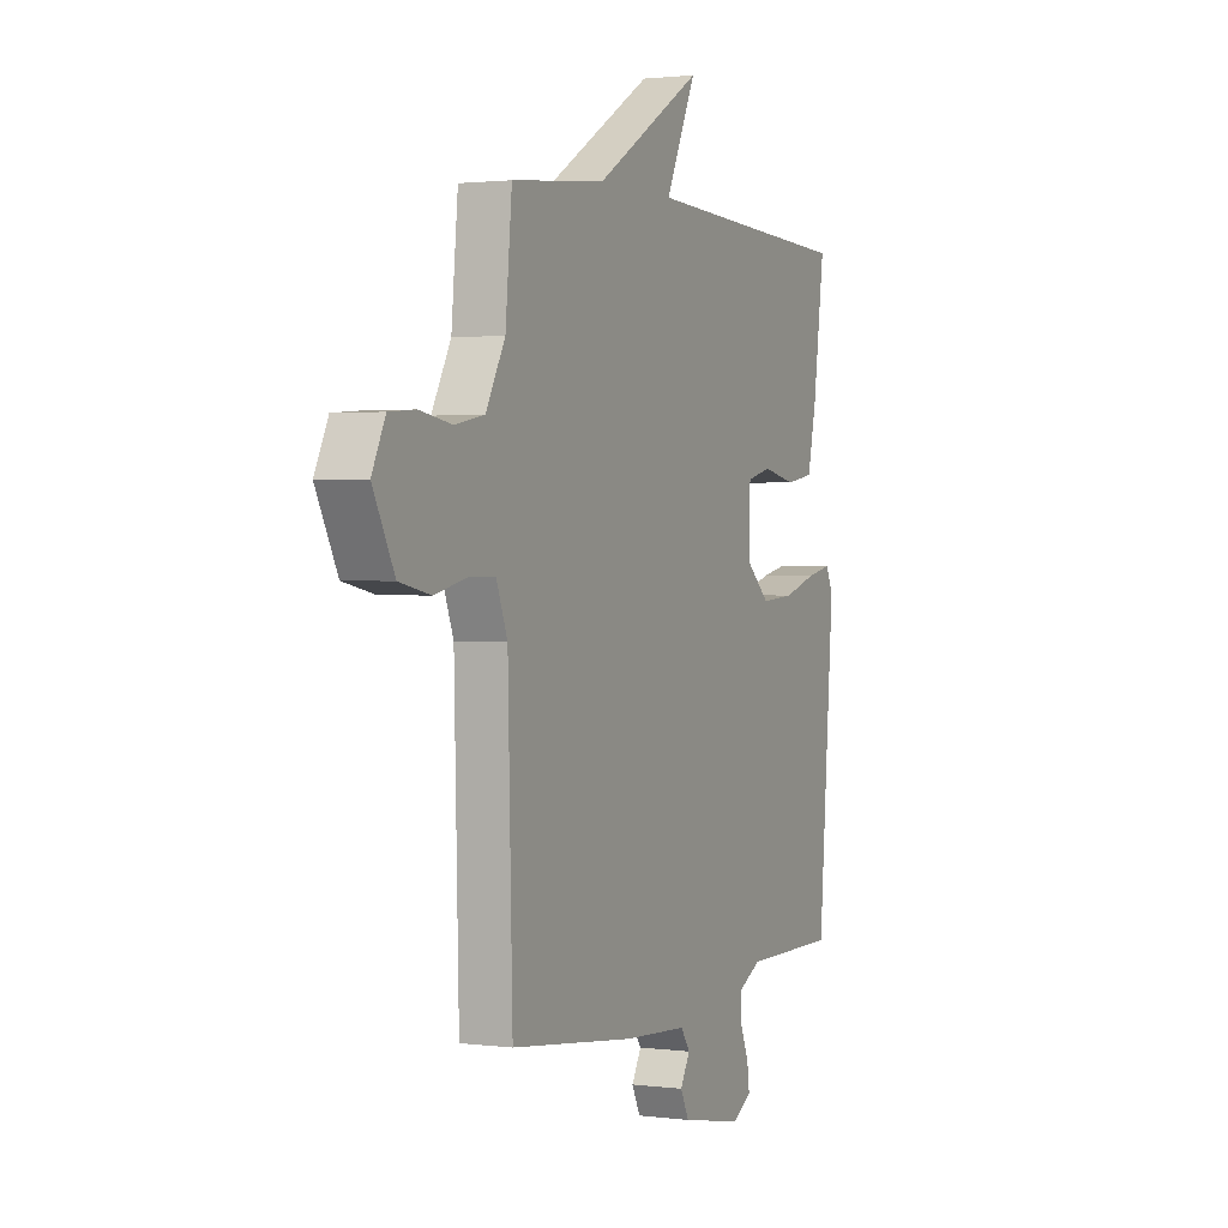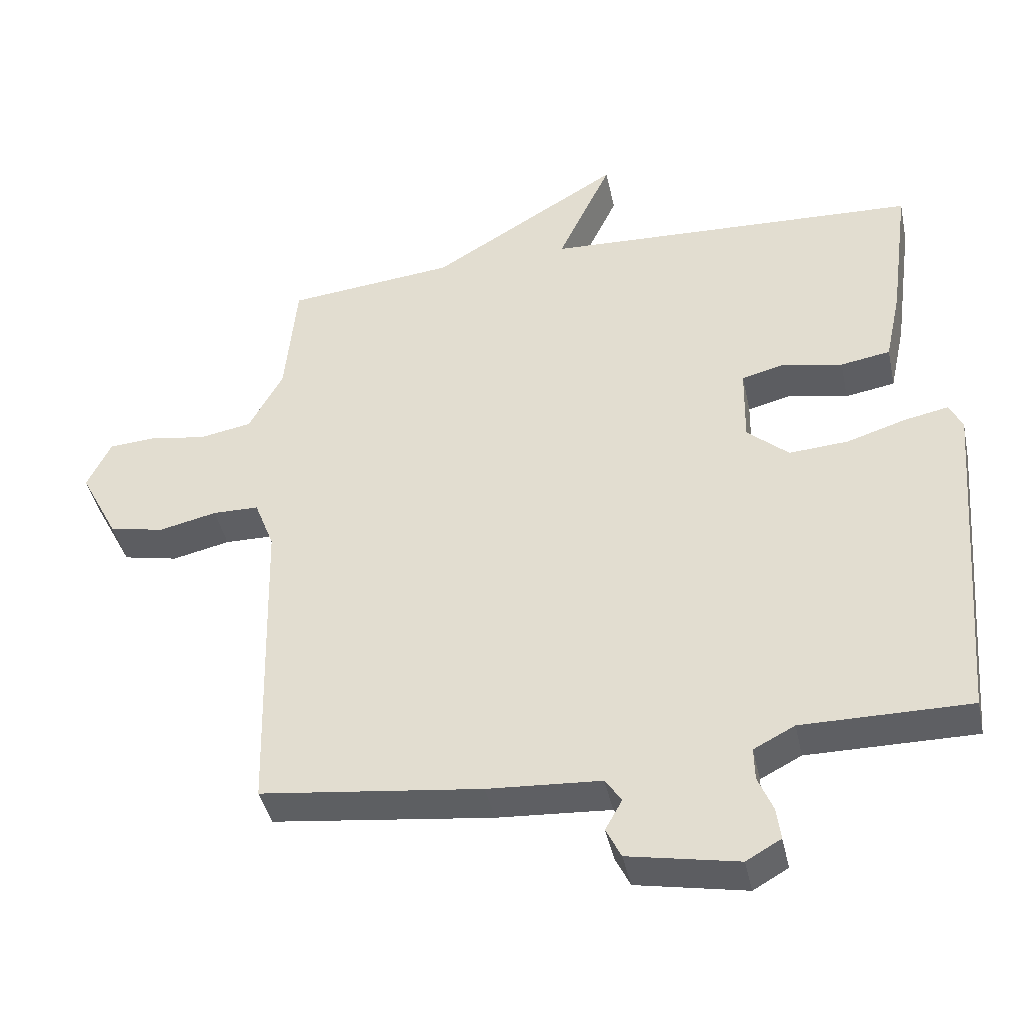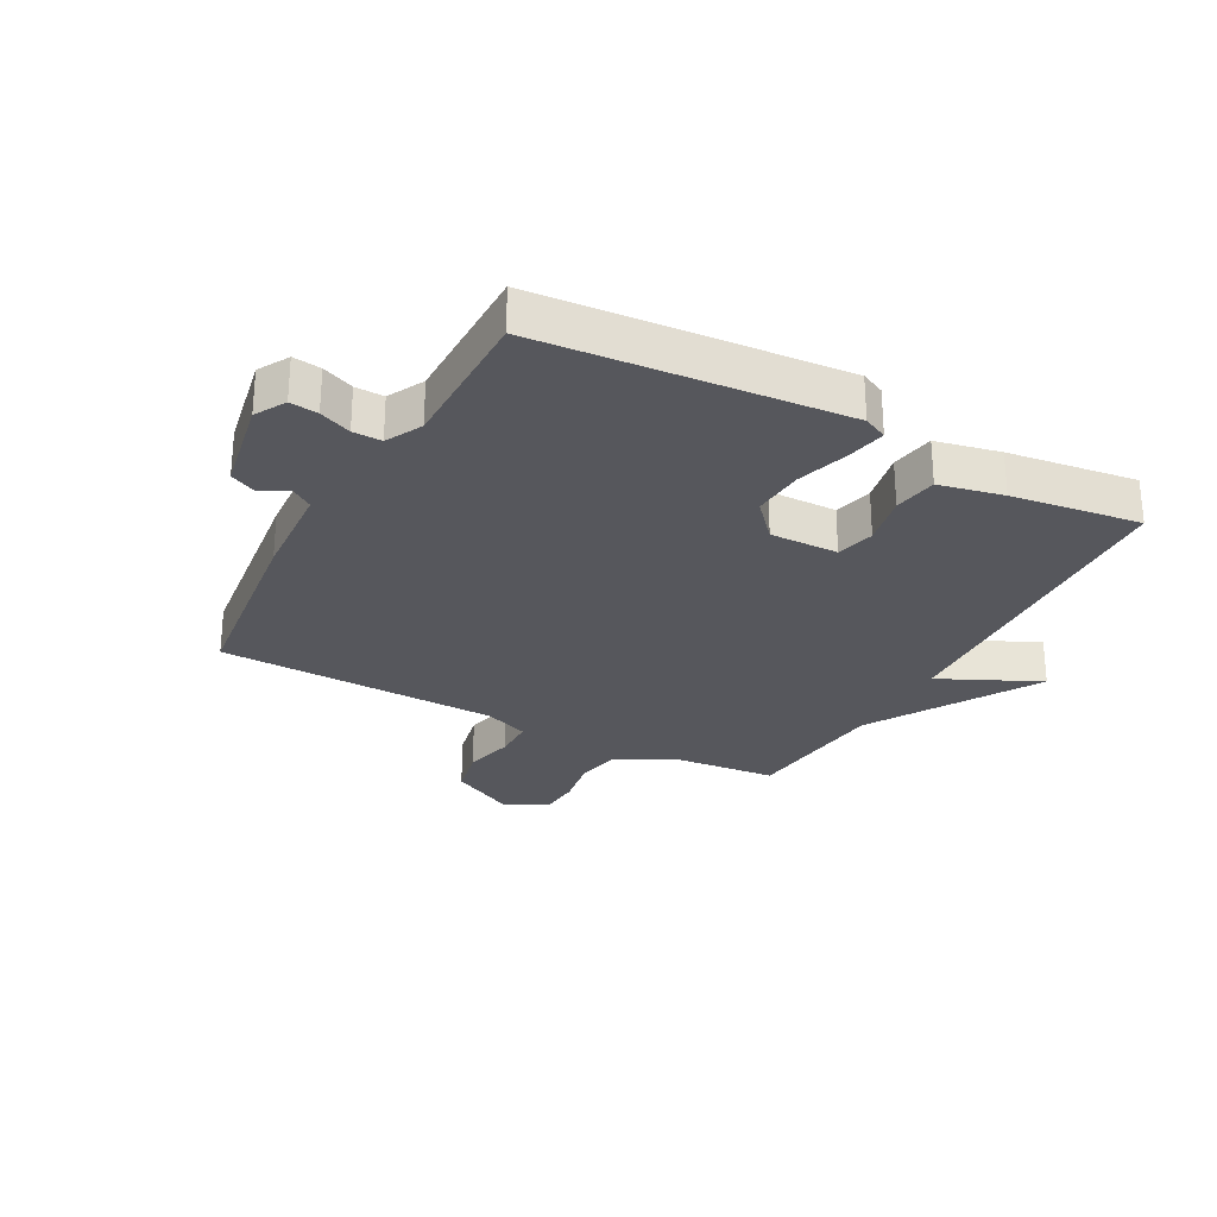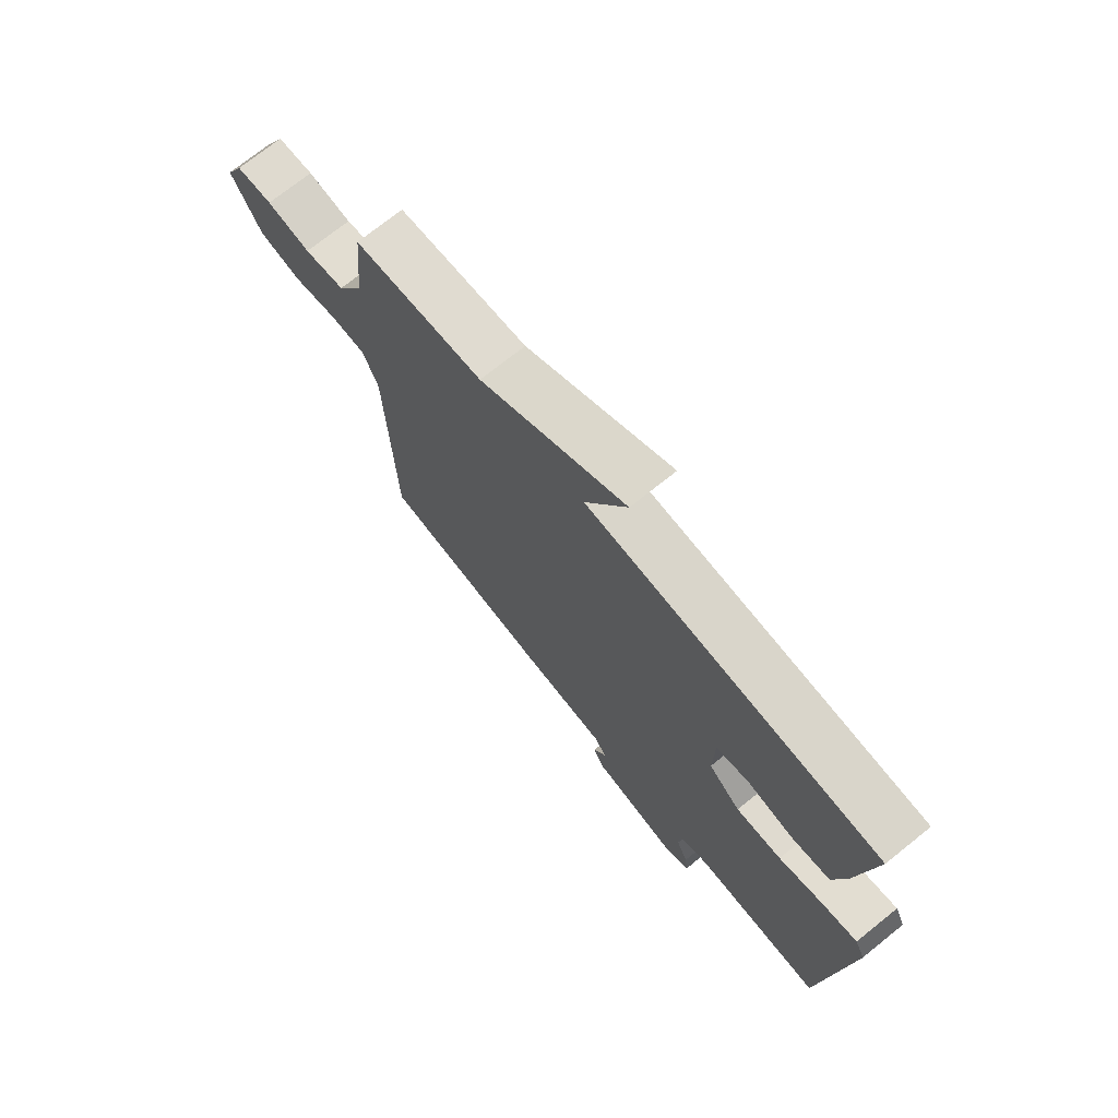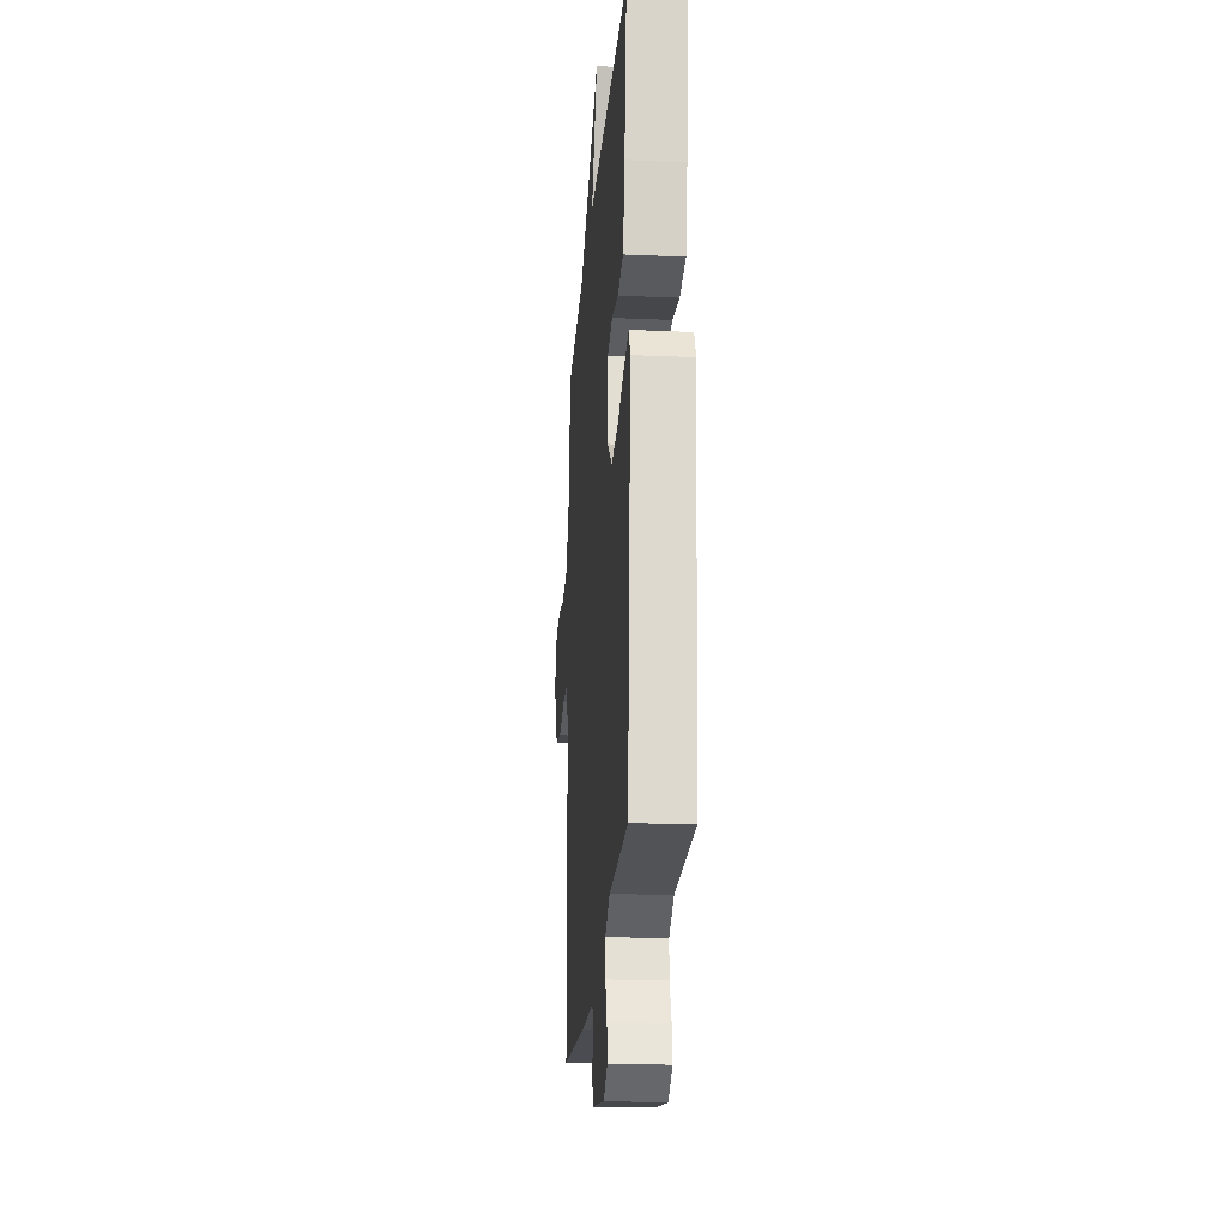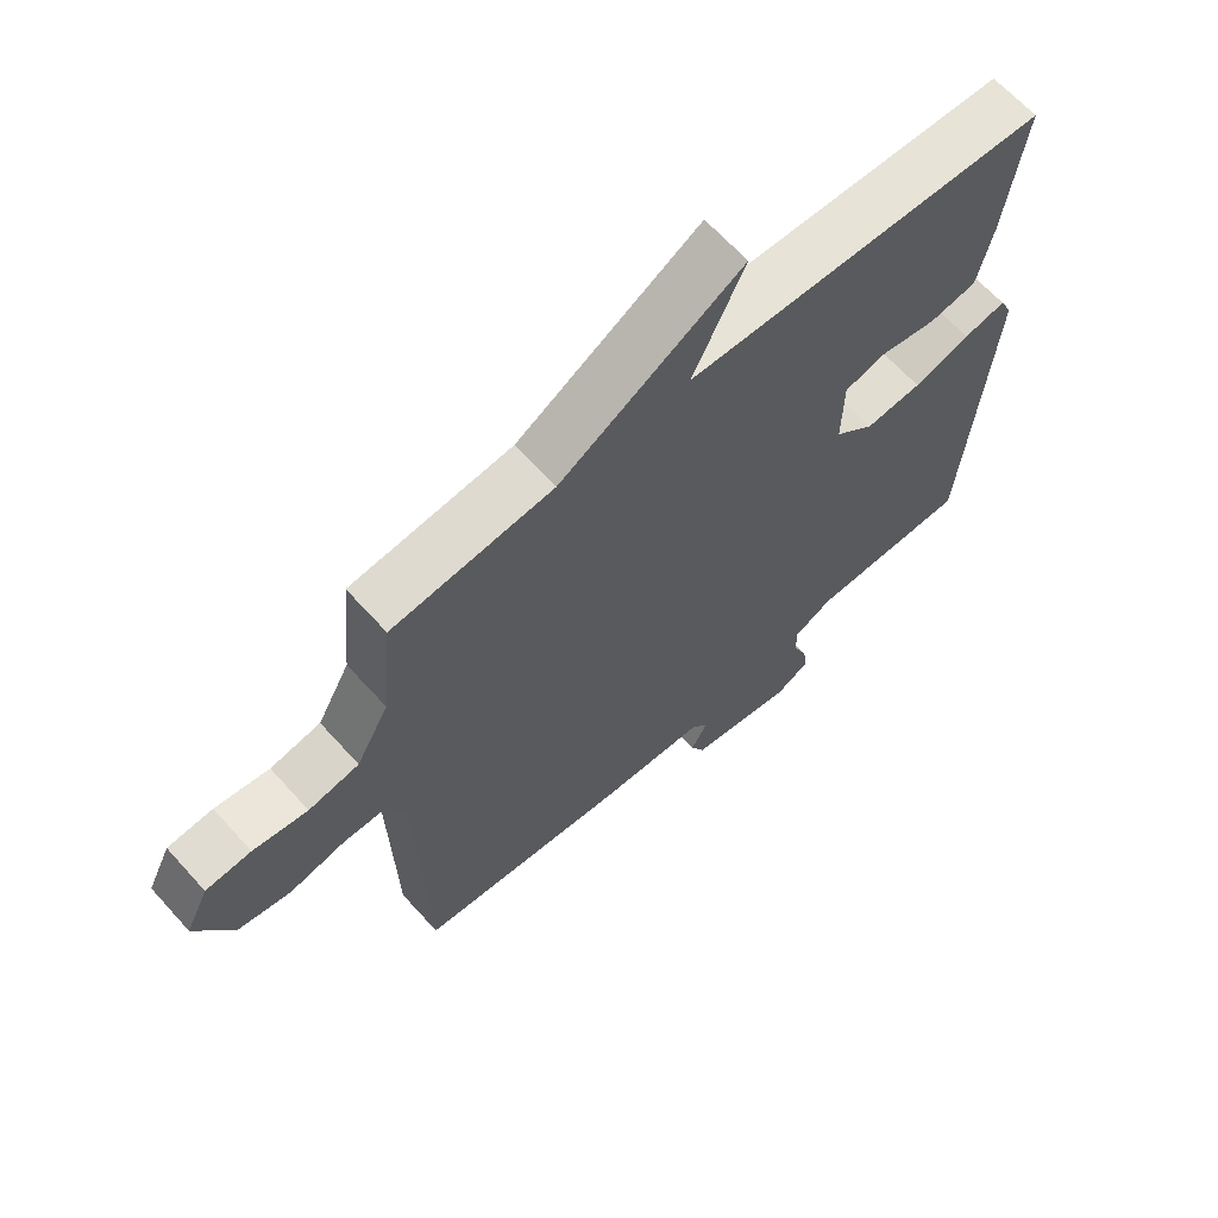
<metadata>
{"format":"obj","ext":"obj","renderer":"f3d","projection":"perspective","resolution":1024,"background":"white","views":[{"elev":1.6,"azim":114.8,"up":"+Z"},{"elev":-41.8,"azim":-168.0,"up":"+Z"},{"elev":-27.6,"azim":-118.4,"up":"+Y"},{"elev":72.9,"azim":-128.8,"up":"+Z"},{"elev":-22.3,"azim":-94.4,"up":"+Z"},{"elev":65.1,"azim":138.0,"up":"+Z"}]}
</metadata>
<code>
v -0.5 0.07 0.5
v 0.054 0.07 0.525
v -0.025 0.07 0.692
v 0.254 0.07 0.525
v 0.5 0.07 0.5
v 0.517 0.07 0.321
v 0.567 0.07 0.229
v 0.644 0.07 0.215
v 0.727 0.07 0.229
v 0.796 0.07 0.224
v 0.831 0.07 0.152
v 0.775 0.07 0.044
v 0.694 0.07 0.027
v 0.609 0.07 0.046
v 0.541 0.07 0.045
v 0.512 0.07 -0.03
v 0.5 0.07 -0.5
v 0.176 0.07 -0.54
v 0.01 0.07 -0.551
v -0.014 0.07 -0.586
v 0.011 0.07 -0.631
v -0.011 0.07 -0.676
v -0.172 0.07 -0.707
v -0.223 0.07 -0.678
v -0.217 0.07 -0.631
v -0.195 0.07 -0.578
v -0.194 0.07 -0.53
v -0.254 0.07 -0.499
v -0.5 0.07 -0.5
v -0.541 0.07 0.006
v -0.522 0.07 0.046
v -0.457 0.07 0.033
v -0.37 0.07 0.006
v -0.283 0.07 0
v -0.222 0.07 0.054
v -0.224 0.07 0.168
v -0.288 0.07 0.184
v -0.375 0.07 0.166
v -0.448 0.07 0.178
v -0.471 0.07 0.285
v -0.5 0 0.5
v 0.054 0 0.525
v -0.025 0 0.692
v 0.254 0 0.525
v 0.5 0 0.5
v 0.517 0 0.321
v 0.567 0 0.229
v 0.644 0 0.215
v 0.727 0 0.229
v 0.796 0 0.224
v 0.831 0 0.152
v 0.775 0 0.044
v 0.694 0 0.027
v 0.609 0 0.046
v 0.541 0 0.045
v 0.512 0 -0.03
v 0.5 0 -0.5
v 0.176 0 -0.54
v 0.01 0 -0.551
v -0.014 0 -0.586
v 0.011 0 -0.631
v -0.011 0 -0.676
v -0.172 0 -0.707
v -0.223 0 -0.678
v -0.217 0 -0.631
v -0.195 0 -0.578
v -0.194 0 -0.53
v -0.254 0 -0.499
v -0.5 0 -0.5
v -0.541 0 0.006
v -0.522 0 0.046
v -0.457 0 0.033
v -0.37 0 0.006
v -0.283 0 0
v -0.222 0 0.054
v -0.224 0 0.168
v -0.288 0 0.184
v -0.375 0 0.166
v -0.448 0 0.178
v -0.471 0 0.285
f 40 1 2
f 39 40 2
f 38 39 2
f 37 38 2
f 36 37 2
f 35 36 2
f 31 32 33
f 30 31 33
f 29 30 33
f 28 29 33
f 27 28 33 34
f 24 25 26
f 23 24 26
f 22 23 26
f 21 22 26
f 20 21 26
f 19 20 26 27
f 27 34 35
f 19 27 35
f 18 19 35
f 17 18 35
f 16 17 35
f 12 13 14
f 11 12 14
f 10 11 14
f 9 10 14
f 8 9 14
f 7 8 14 15
f 16 35 2
f 15 16 2
f 7 15 2
f 6 7 2
f 2 3 4
f 2 4 5 6
f 42 41 80
f 42 80 79
f 42 79 78
f 42 78 77
f 42 77 76
f 42 76 75
f 73 72 71
f 73 71 70
f 73 70 69
f 73 69 68
f 74 73 68 67
f 66 65 64
f 66 64 63
f 66 63 62
f 66 62 61
f 66 61 60
f 67 66 60 59
f 75 74 67
f 75 67 59
f 75 59 58
f 75 58 57
f 75 57 56
f 54 53 52
f 54 52 51
f 54 51 50
f 54 50 49
f 54 49 48
f 55 54 48 47
f 42 75 56
f 42 56 55
f 42 55 47
f 42 47 46
f 44 43 42
f 46 45 44 42
f 1 41 42 2
f 2 42 43 3
f 3 43 44 4
f 4 44 45 5
f 5 45 46 6
f 6 46 47 7
f 7 47 48 8
f 8 48 49 9
f 9 49 50 10
f 10 50 51 11
f 11 51 52 12
f 12 52 53 13
f 13 53 54 14
f 14 54 55 15
f 15 55 56 16
f 16 56 57 17
f 17 57 58 18
f 18 58 59 19
f 19 59 60 20
f 20 60 61 21
f 21 61 62 22
f 22 62 63 23
f 23 63 64 24
f 24 64 65 25
f 25 65 66 26
f 26 66 67 27
f 27 67 68 28
f 28 68 69 29
f 29 69 70 30
f 30 70 71 31
f 31 71 72 32
f 32 72 73 33
f 33 73 74 34
f 34 74 75 35
f 35 75 76 36
f 36 76 77 37
f 37 77 78 38
f 38 78 79 39
f 39 79 80 40
f 40 80 41 1

</code>
